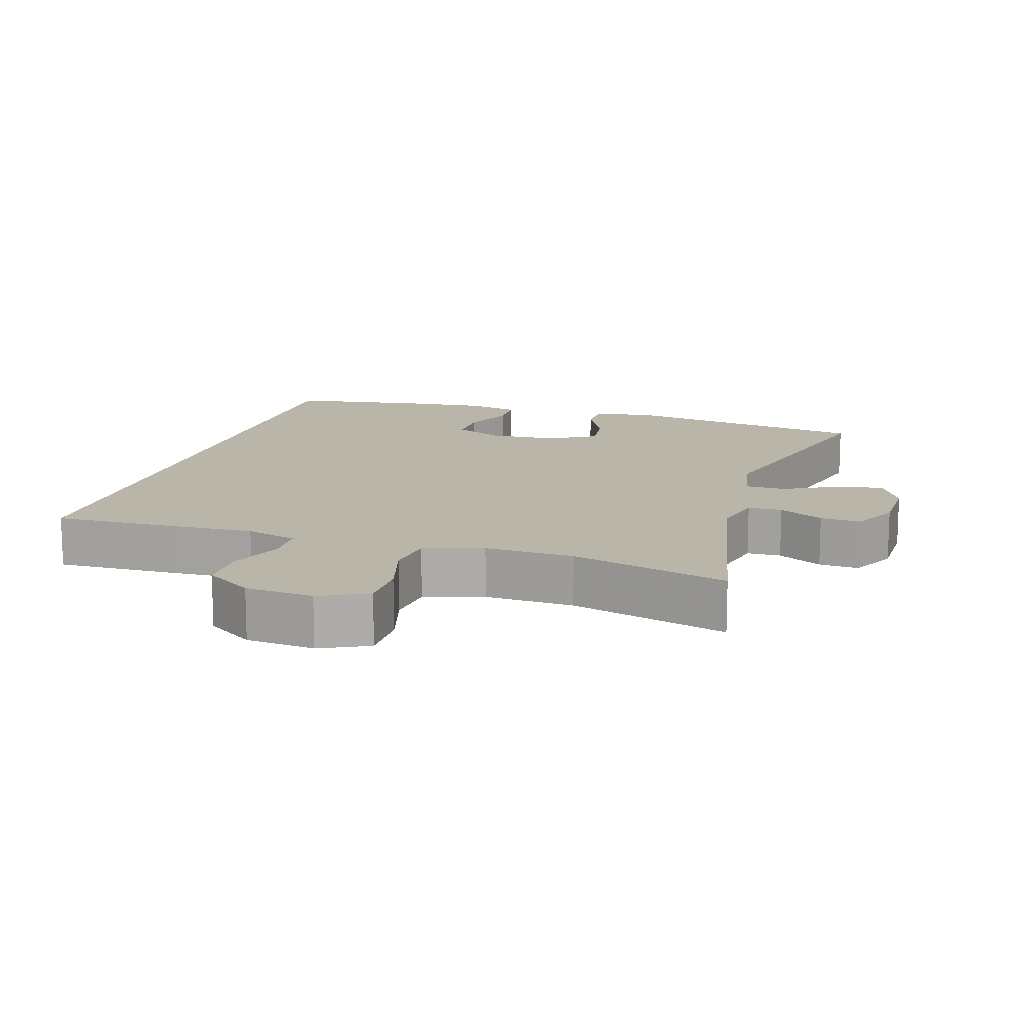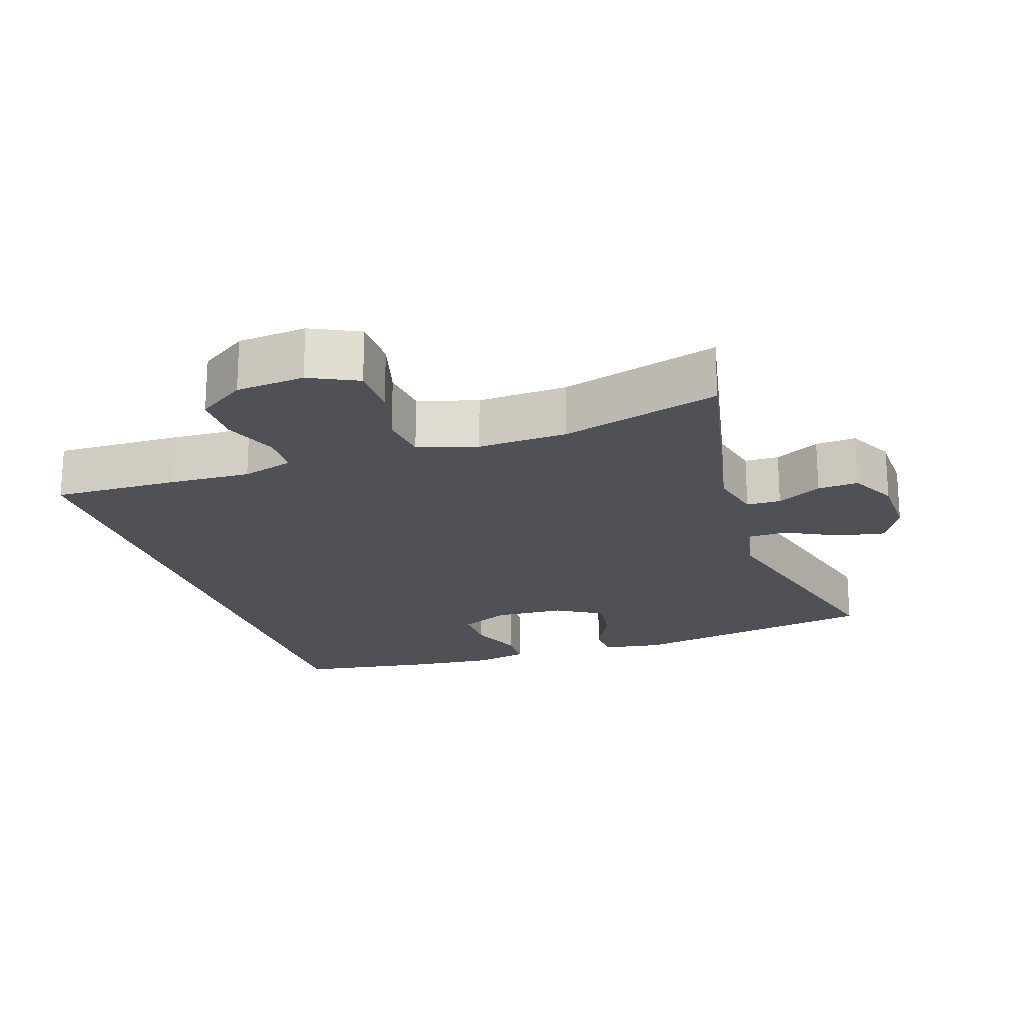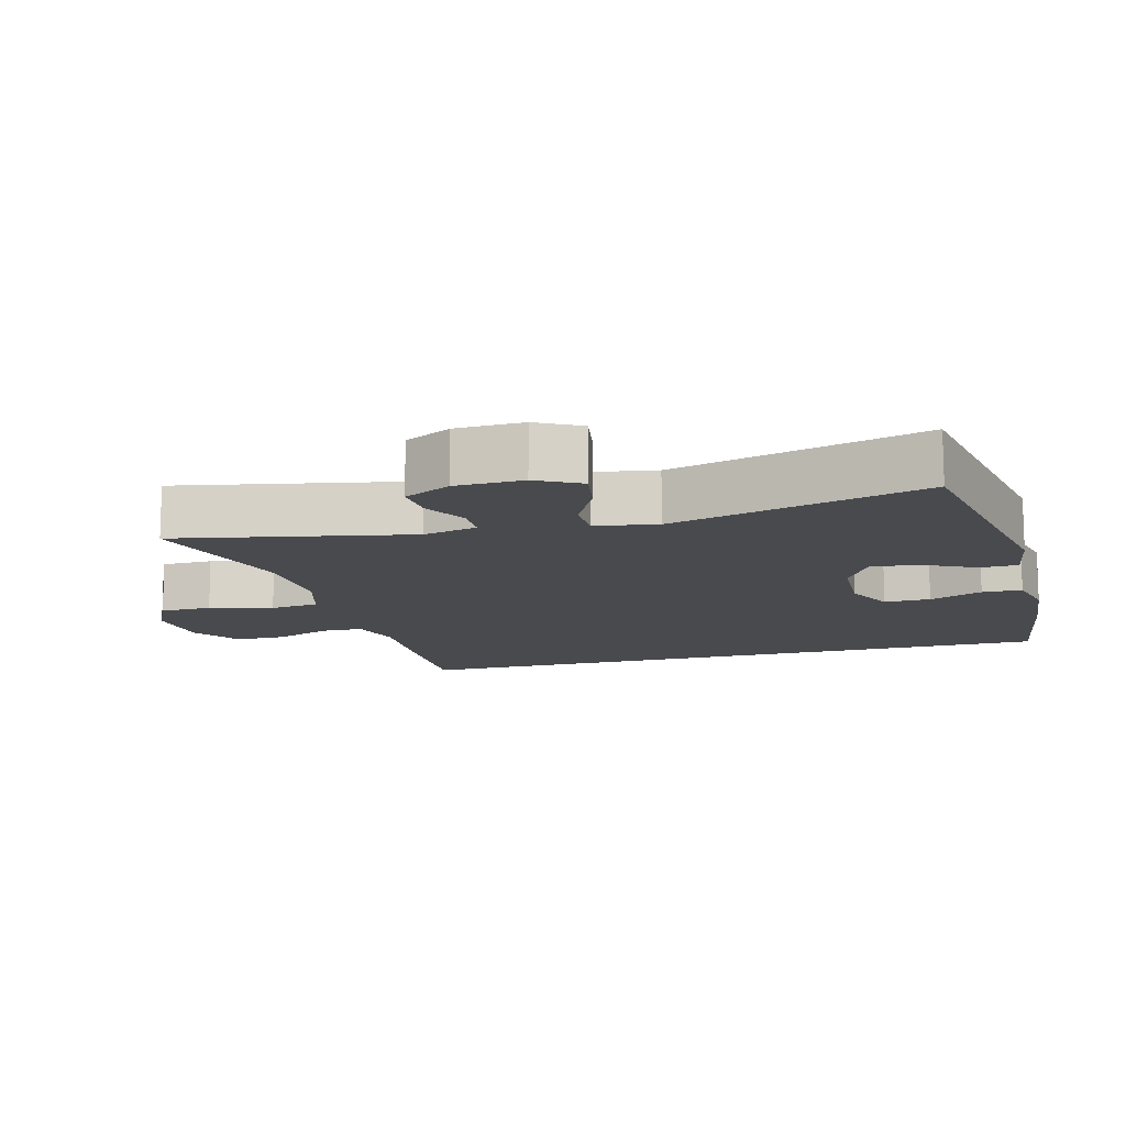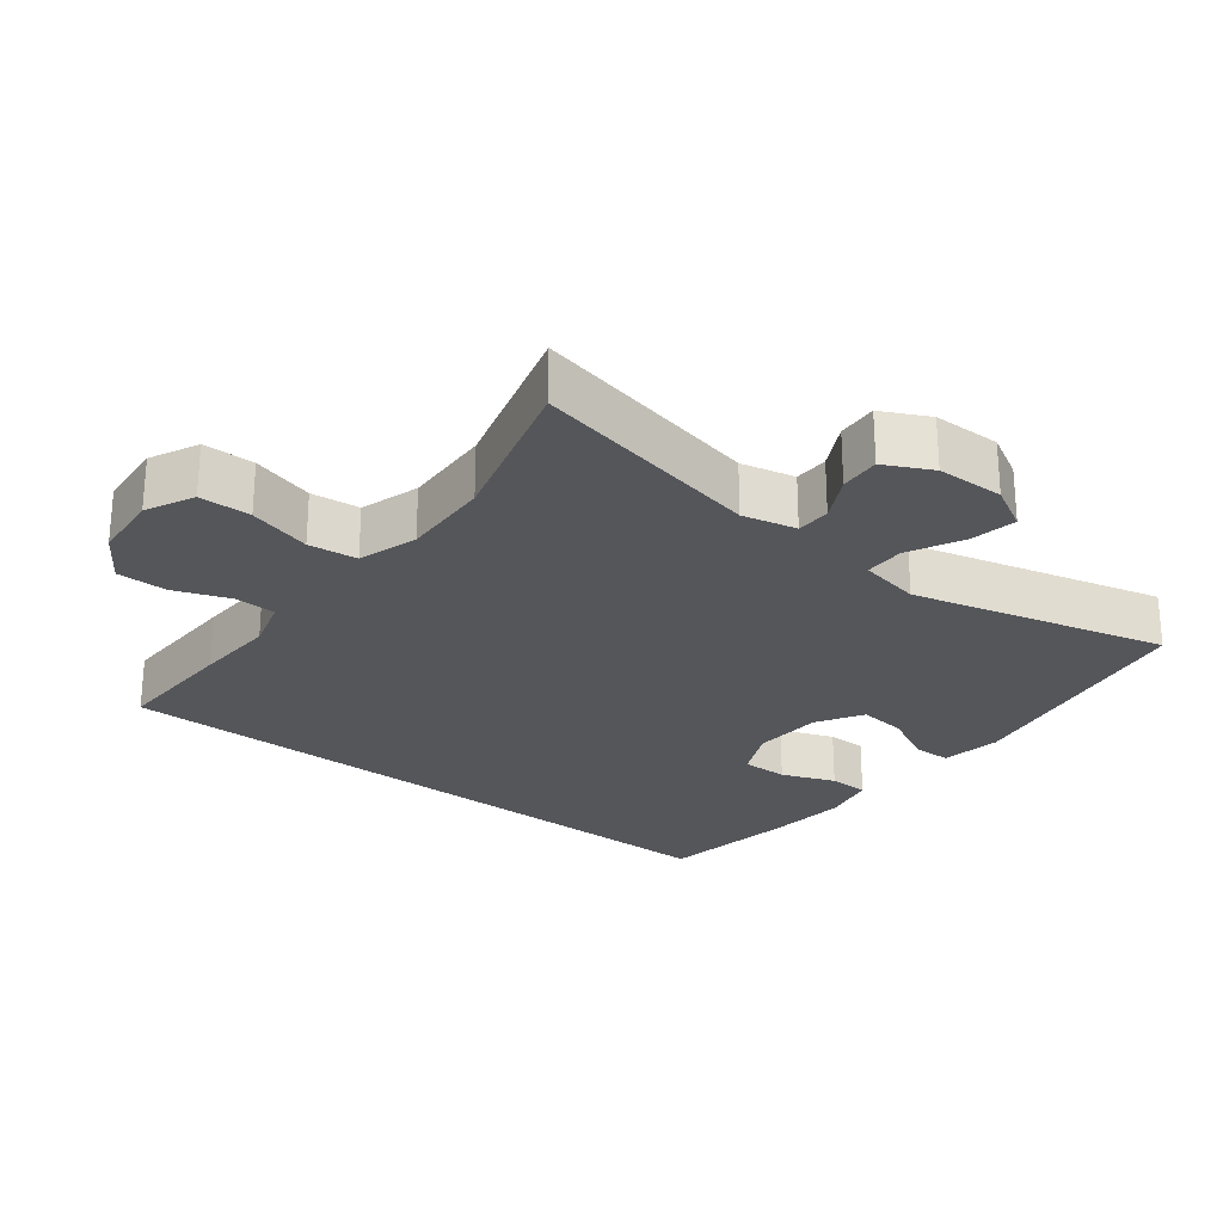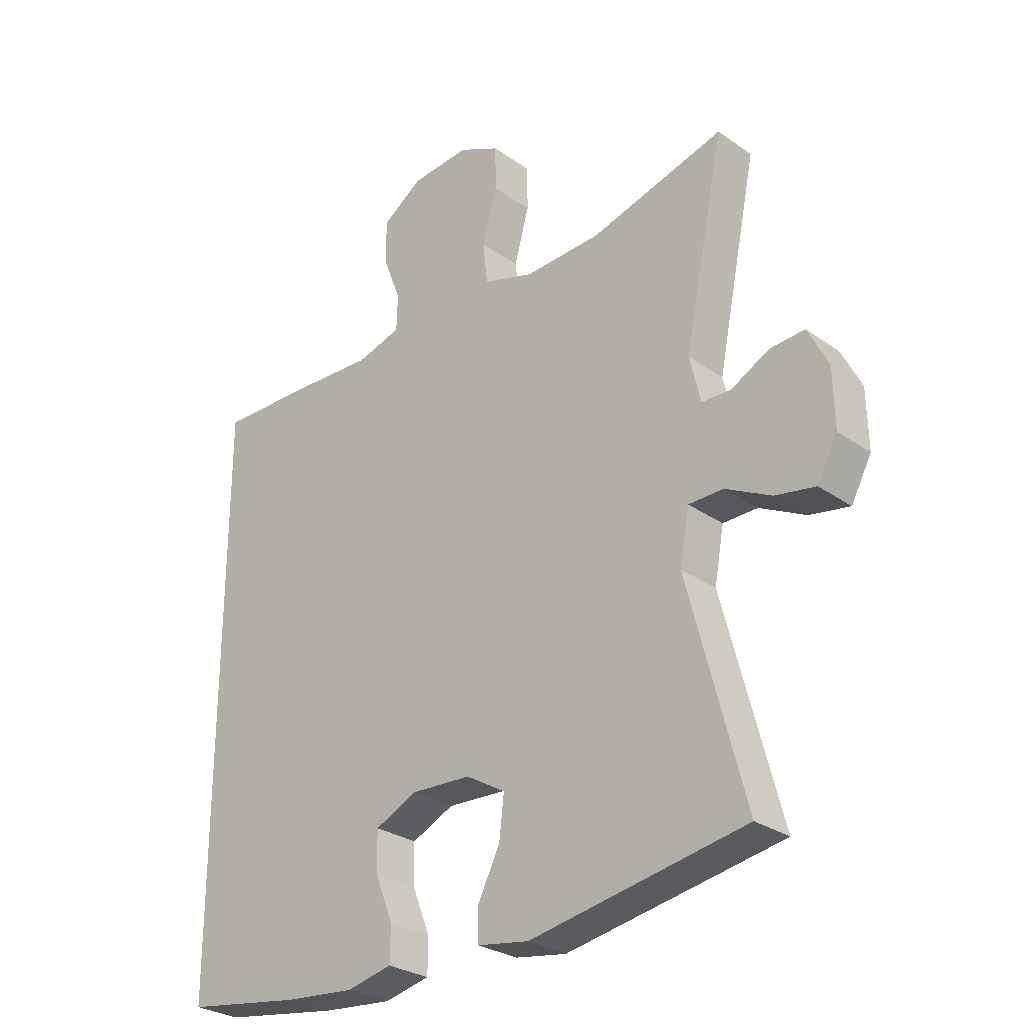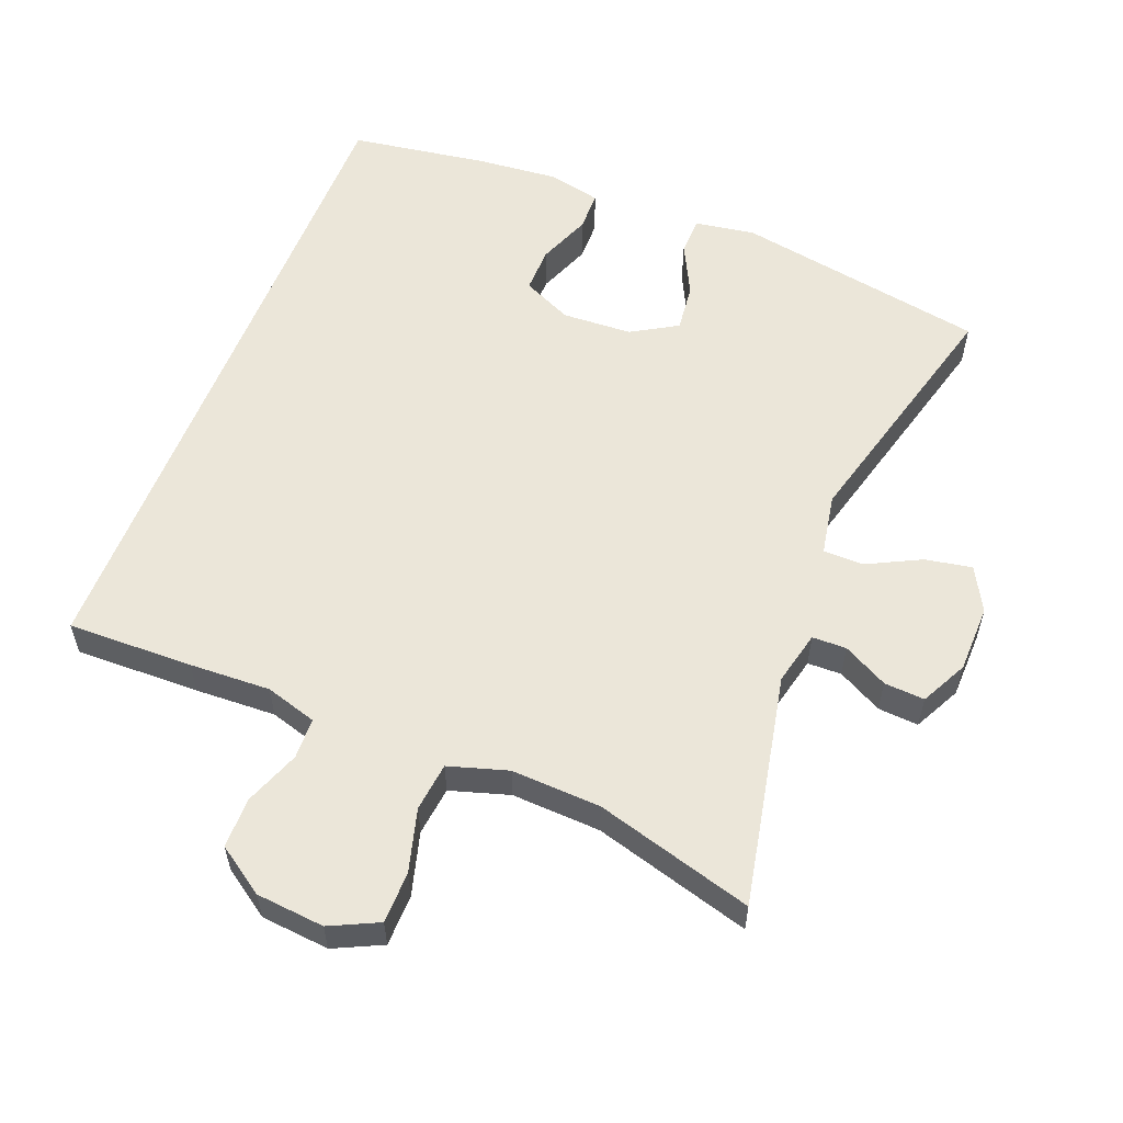
<metadata>
{"format":"obj","ext":"obj","renderer":"f3d","projection":"perspective","resolution":1024,"background":"white","views":[{"elev":13.7,"azim":16.8,"up":"+Y"},{"elev":-20.4,"azim":18.2,"up":"+Y"},{"elev":-12.8,"azim":105.3,"up":"+Y"},{"elev":-25.8,"azim":51.7,"up":"+Y"},{"elev":-28.3,"azim":43.4,"up":"+Z"},{"elev":57.1,"azim":21.5,"up":"+Y"}]}
</metadata>
<code>
v 0.5 0.07 -0.5
v 0.139 0.07 -0.564
v 0.053 0.07 -0.55
v 0.052 0.07 -0.496
v 0.089 0.07 -0.422
v 0.097 0.07 -0.353
v 0.031 0.07 -0.314
v -0.069 0.07 -0.309
v -0.14 0.07 -0.342
v -0.139 0.07 -0.408
v -0.109 0.07 -0.484
v -0.11 0.07 -0.541
v -0.186 0.07 -0.558
v -0.304 0.07 -0.547
v -0.5 0.07 -0.517
v -0.5 0.07 0.444
v -0.32 0.07 0.44
v -0.204 0.07 0.435
v -0.13 0.07 0.457
v -0.128 0.07 0.516
v -0.158 0.07 0.595
v -0.158 0.07 0.668
v -0.09 0.07 0.714
v 0.008 0.07 0.723
v 0.077 0.07 0.69
v 0.078 0.07 0.616
v 0.053 0.07 0.526
v 0.061 0.07 0.456
v 0.146 0.07 0.43
v 0.274 0.07 0.436
v 0.5 0.07 0.5
v 0.432 0.07 0.167
v 0.45 0.07 0.09
v 0.499 0.07 0.089
v 0.563 0.07 0.123
v 0.621 0.07 0.127
v 0.655 0.07 0.06
v 0.657 0.07 -0.037
v 0.623 0.07 -0.1
v 0.556 0.07 -0.088
v 0.479 0.07 -0.049
v 0.421 0.07 -0.05
v 0.405 0.07 -0.138
v 0.5 0 -0.5
v 0.139 0 -0.564
v 0.053 0 -0.55
v 0.052 0 -0.496
v 0.089 0 -0.422
v 0.097 0 -0.353
v 0.031 0 -0.314
v -0.069 0 -0.309
v -0.14 0 -0.342
v -0.139 0 -0.408
v -0.109 0 -0.484
v -0.11 0 -0.541
v -0.186 0 -0.558
v -0.304 0 -0.547
v -0.5 0 -0.517
v -0.5 0 0.444
v -0.32 0 0.44
v -0.204 0 0.435
v -0.13 0 0.457
v -0.128 0 0.516
v -0.158 0 0.595
v -0.158 0 0.668
v -0.09 0 0.714
v 0.008 0 0.723
v 0.077 0 0.69
v 0.078 0 0.616
v 0.053 0 0.526
v 0.061 0 0.456
v 0.146 0 0.43
v 0.274 0 0.436
v 0.5 0 0.5
v 0.432 0 0.167
v 0.45 0 0.09
v 0.499 0 0.089
v 0.563 0 0.123
v 0.621 0 0.127
v 0.655 0 0.06
v 0.657 0 -0.037
v 0.623 0 -0.1
v 0.556 0 -0.088
v 0.479 0 -0.049
v 0.421 0 -0.05
v 0.405 0 -0.138
f 38 39 40 41
f 38 41 42
f 37 38 42
f 34 35 36 37
f 33 34 37 42
f 32 33 42
f 30 31 32
f 29 30 32 42
f 28 29 42 43
f 24 25 26 27
f 24 27 28
f 23 24 28
f 20 21 22 23
f 19 20 23 28
f 18 19 28 43
f 10 11 12 13
f 9 10 13 14
f 2 3 4 5
f 2 5 6
f 1 2 6
f 43 1 6 7
f 9 14 15 16
f 8 9 16 17
f 17 18 43
f 7 8 17 43
f 84 83 82 81
f 85 84 81
f 85 81 80
f 80 79 78 77
f 85 80 77 76
f 85 76 75
f 75 74 73
f 85 75 73 72
f 86 85 72 71
f 70 69 68 67
f 71 70 67
f 71 67 66
f 66 65 64 63
f 71 66 63 62
f 86 71 62 61
f 56 55 54 53
f 57 56 53 52
f 48 47 46 45
f 49 48 45
f 49 45 44
f 50 49 44 86
f 59 58 57 52
f 60 59 52 51
f 86 61 60
f 86 60 51 50
f 1 44 45 2
f 2 45 46 3
f 3 46 47 4
f 4 47 48 5
f 5 48 49 6
f 6 49 50 7
f 7 50 51 8
f 8 51 52 9
f 9 52 53 10
f 10 53 54 11
f 11 54 55 12
f 12 55 56 13
f 13 56 57 14
f 14 57 58 15
f 15 58 59 16
f 16 59 60 17
f 17 60 61 18
f 18 61 62 19
f 19 62 63 20
f 20 63 64 21
f 21 64 65 22
f 22 65 66 23
f 23 66 67 24
f 24 67 68 25
f 25 68 69 26
f 26 69 70 27
f 27 70 71 28
f 28 71 72 29
f 29 72 73 30
f 30 73 74 31
f 31 74 75 32
f 32 75 76 33
f 33 76 77 34
f 34 77 78 35
f 35 78 79 36
f 36 79 80 37
f 37 80 81 38
f 38 81 82 39
f 39 82 83 40
f 40 83 84 41
f 41 84 85 42
f 42 85 86 43
f 43 86 44 1

</code>
